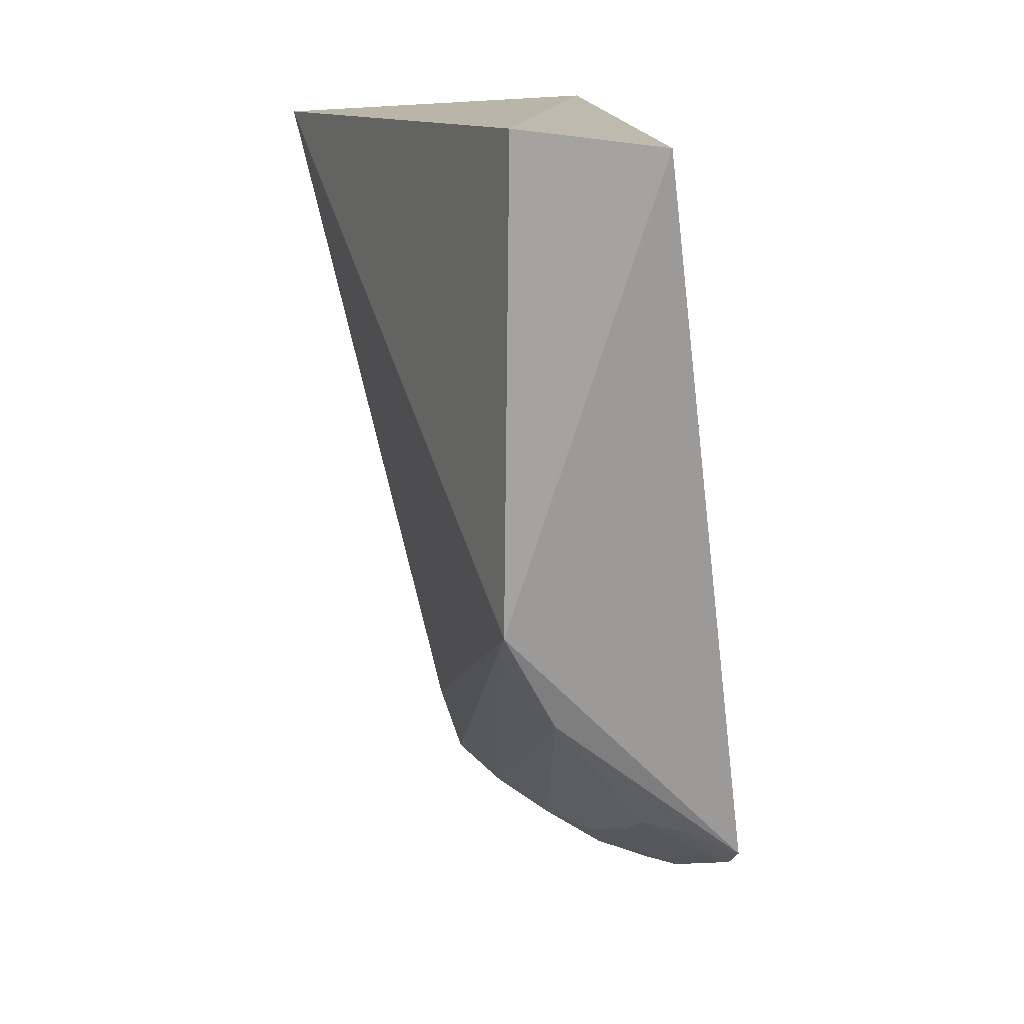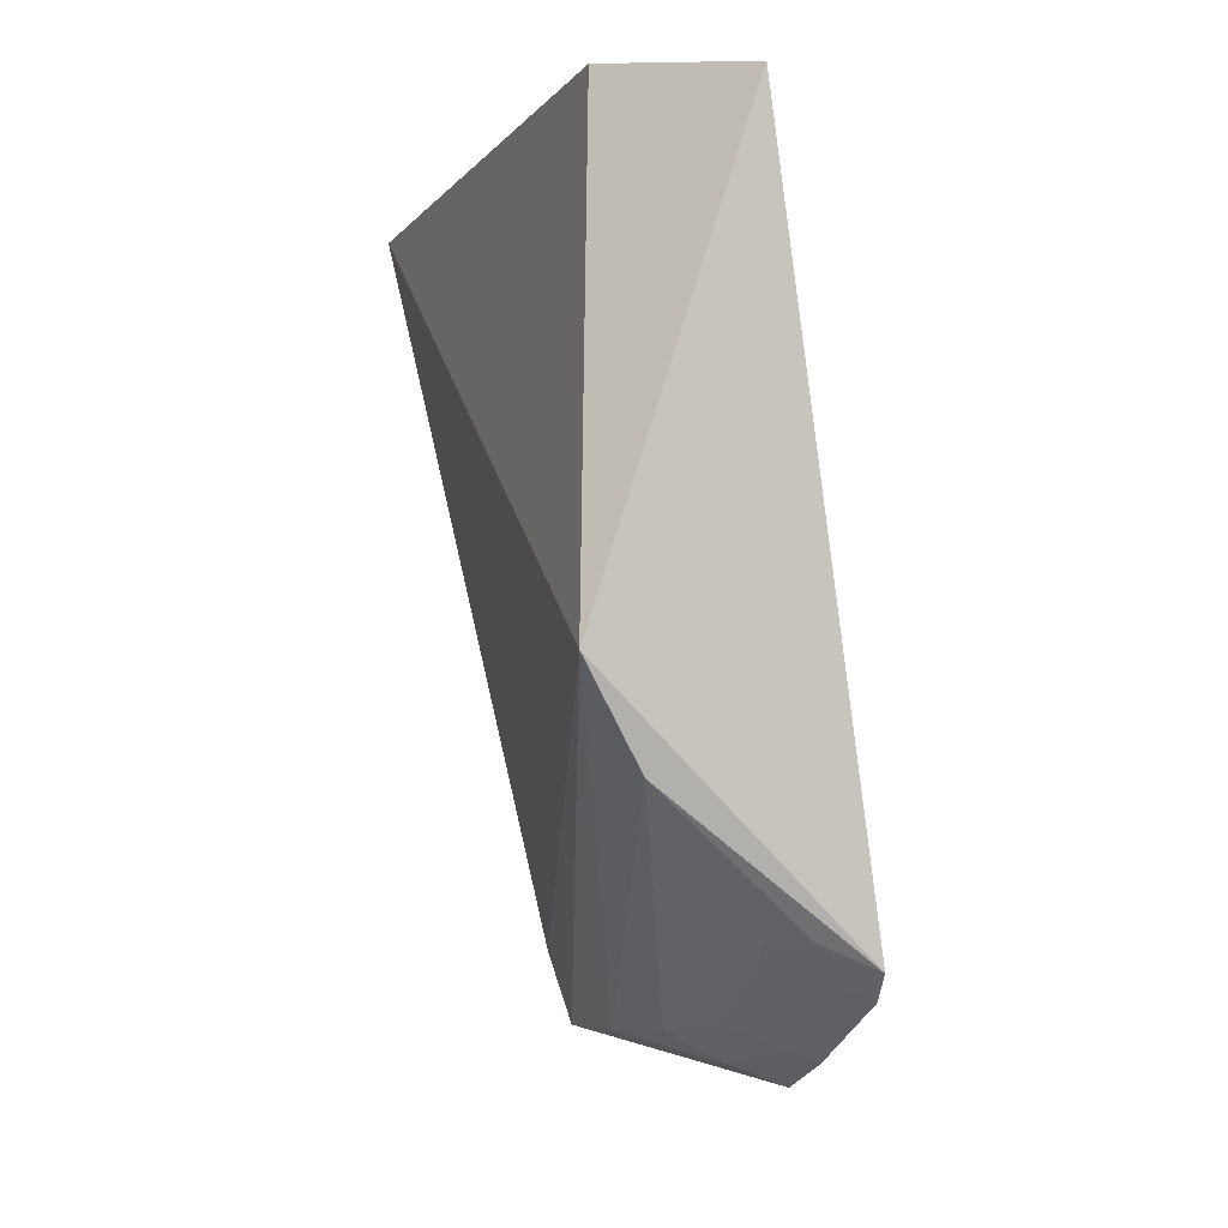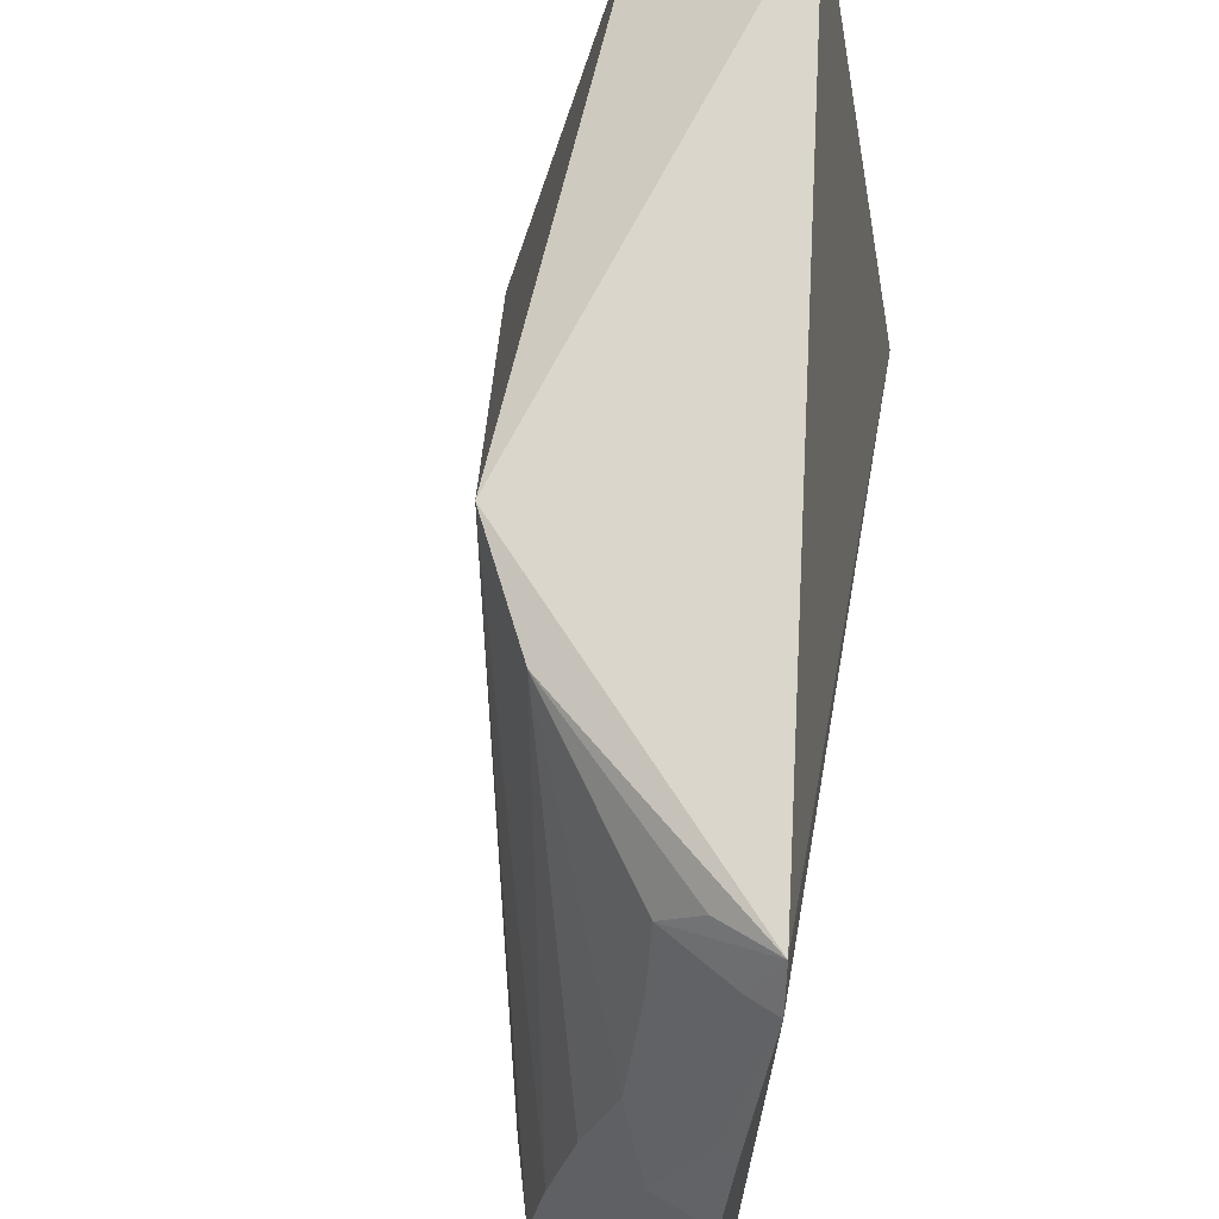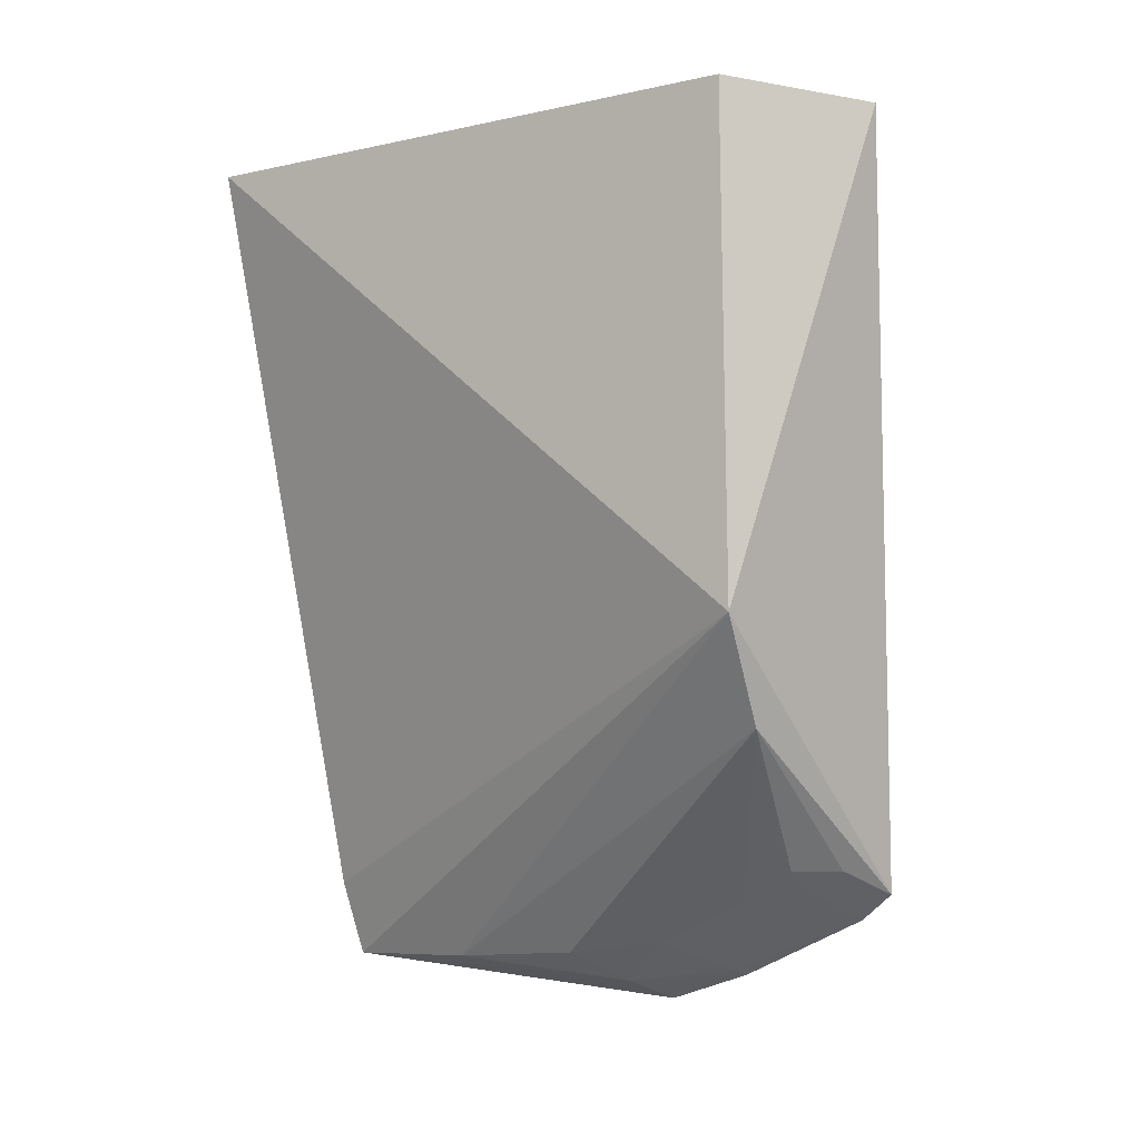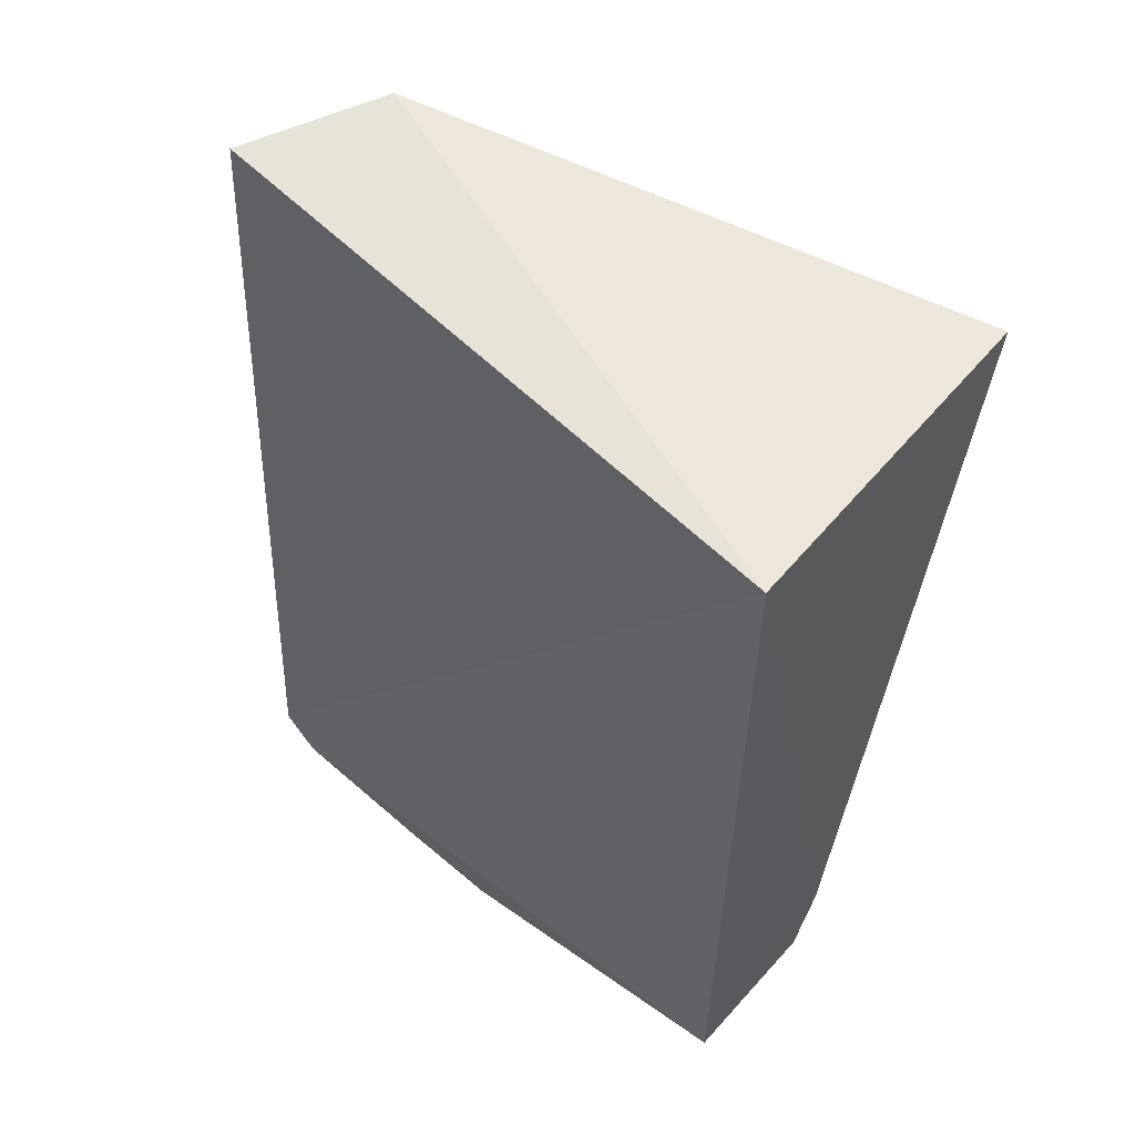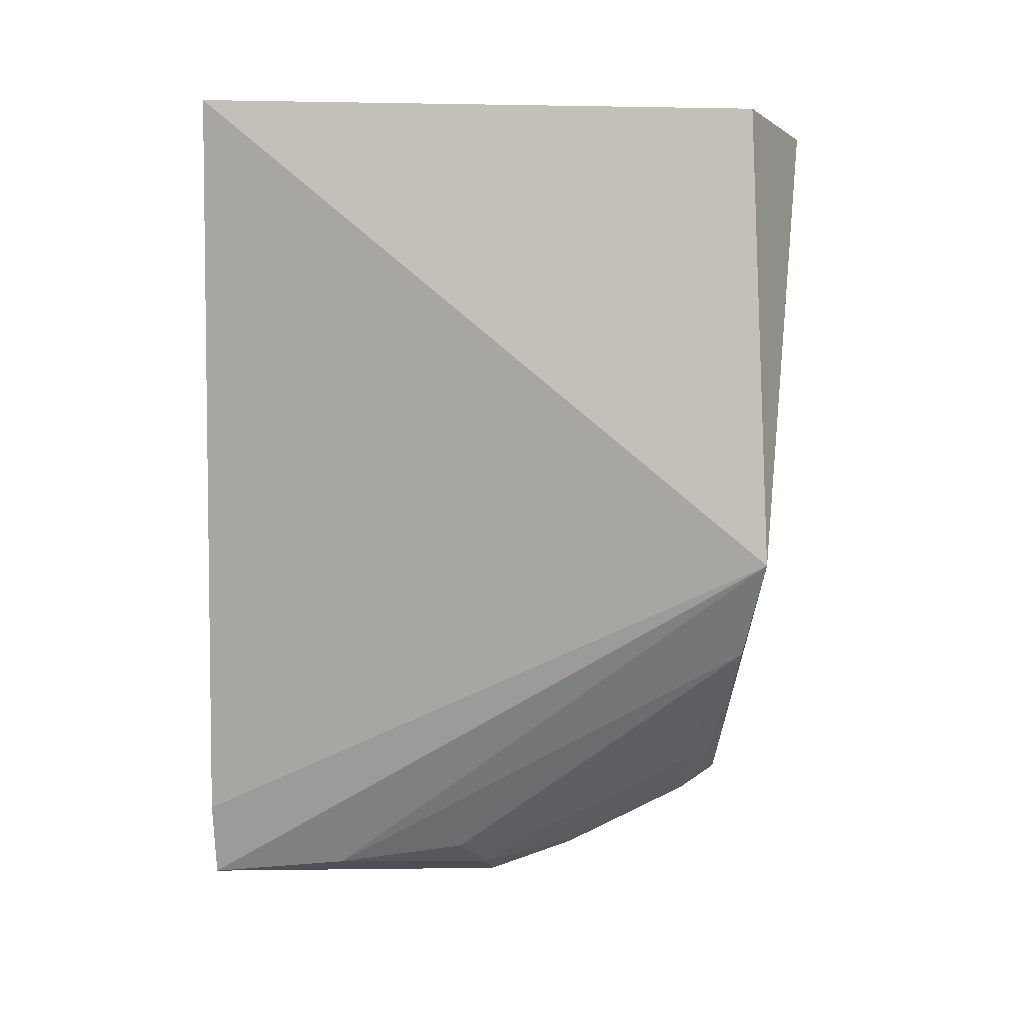
<metadata>
{"format":"obj","ext":"obj","renderer":"f3d","projection":"perspective","resolution":1024,"background":"white","views":[{"elev":14.6,"azim":-14.6,"up":"+Y"},{"elev":-5.4,"azim":-10.5,"up":"+Y"},{"elev":66.8,"azim":11.7,"up":"+Z"},{"elev":-4.3,"azim":-46.1,"up":"+Y"},{"elev":54.6,"azim":128.6,"up":"+Y"},{"elev":2.8,"azim":-94.4,"up":"+Y"}]}
</metadata>
<code>
v -0.2177 -0.3924 0.1435
v -0.2132 -0.3691 0.00731
v -0.2177 -0.01575 0.007576
v -0.3194 -0.01522 0.2578
v -0.2936 -0.3438 0.004588
v -0.2619 -0.0216 0.2915
v -0.2107 -0.3527 0.2432
v -0.2829 -0.3766 0.006191
v -0.3688 -0.02177 0.008477
v -0.2124 -0.3411 0.2596
v -0.299 -0.2723 0.2582
v -0.2652 -0.3701 0.1245
v -0.2512 -0.3309 0.2373
v -0.3237 -0.2278 0.2651
v -0.2756 -0.3747 0.06584
v -0.2226 -0.3473 0.2401
v -0.2358 -0.3307 0.2523
v -0.2528 -0.3642 0.1671
v -0.2415 -0.3833 0.1387
v -0.2503 -0.3453 0.2108
v -0.2155 -0.3794 0.1839
v -0.2223 -0.3765 0.1824
f 5 3 2
f 6 3 4
f 7 1 2
f 7 2 3
f 8 5 2
f 8 2 1
f 9 4 3
f 9 3 5
f 10 7 3
f 10 3 6
f 14 5 8
f 14 9 5
f 14 4 9
f 14 6 4
f 14 11 10
f 14 10 6
f 15 12 11
f 15 14 8
f 15 11 14
f 16 7 10
f 16 10 13
f 17 13 10
f 17 10 11
f 17 11 13
f 18 11 12
f 19 15 8
f 19 8 1
f 19 12 15
f 19 18 12
f 20 13 11
f 20 11 18
f 20 16 13
f 21 19 1
f 21 1 7
f 22 18 19
f 22 19 21
f 22 20 18
f 22 16 20
f 22 21 7
f 22 7 16

</code>
